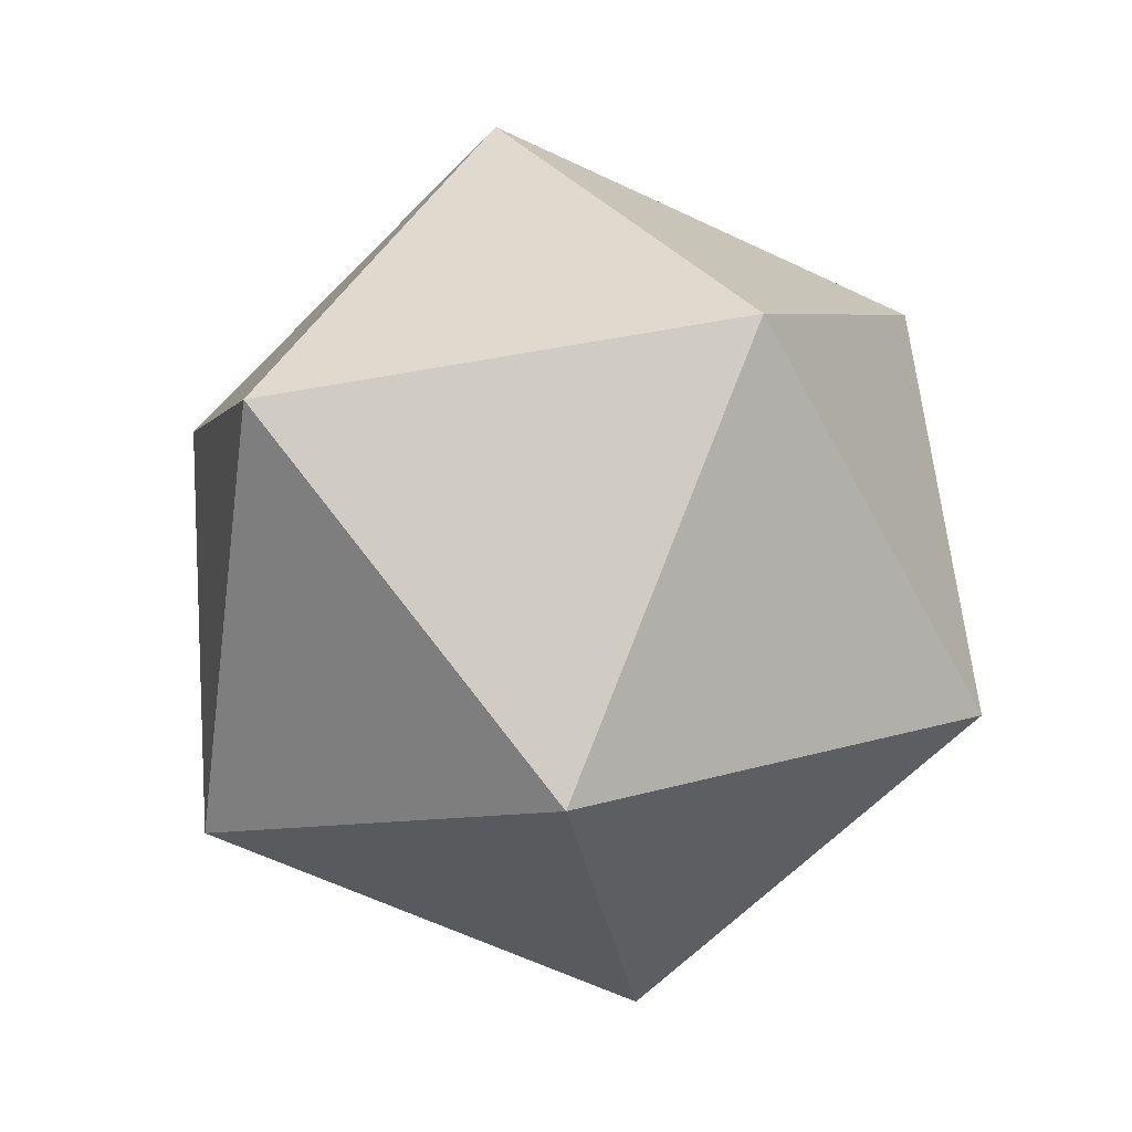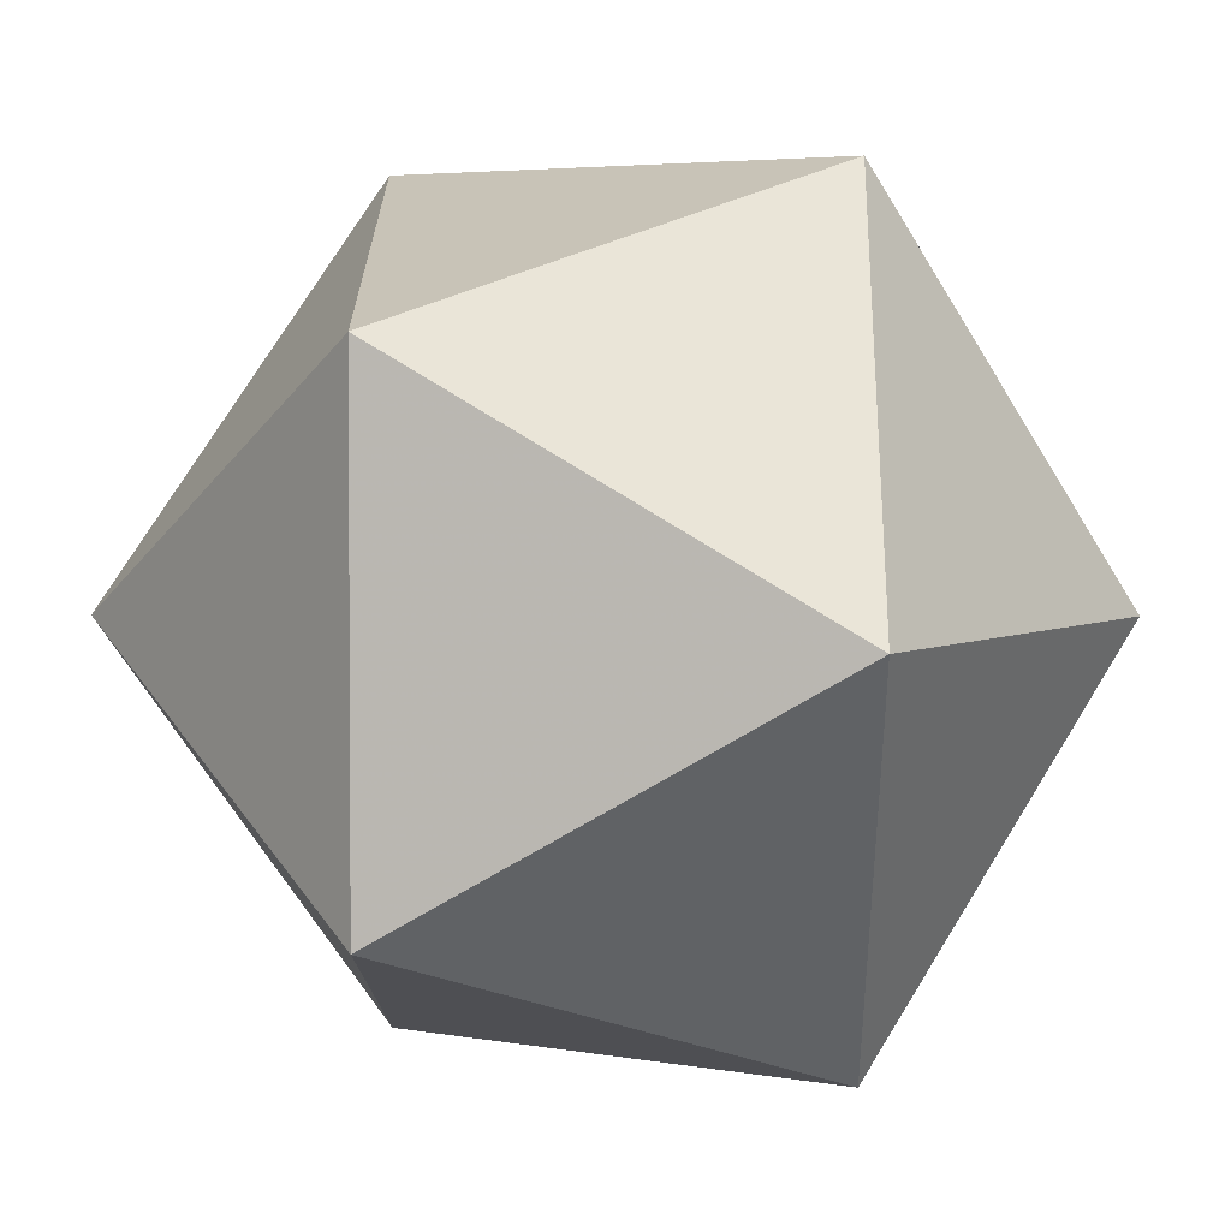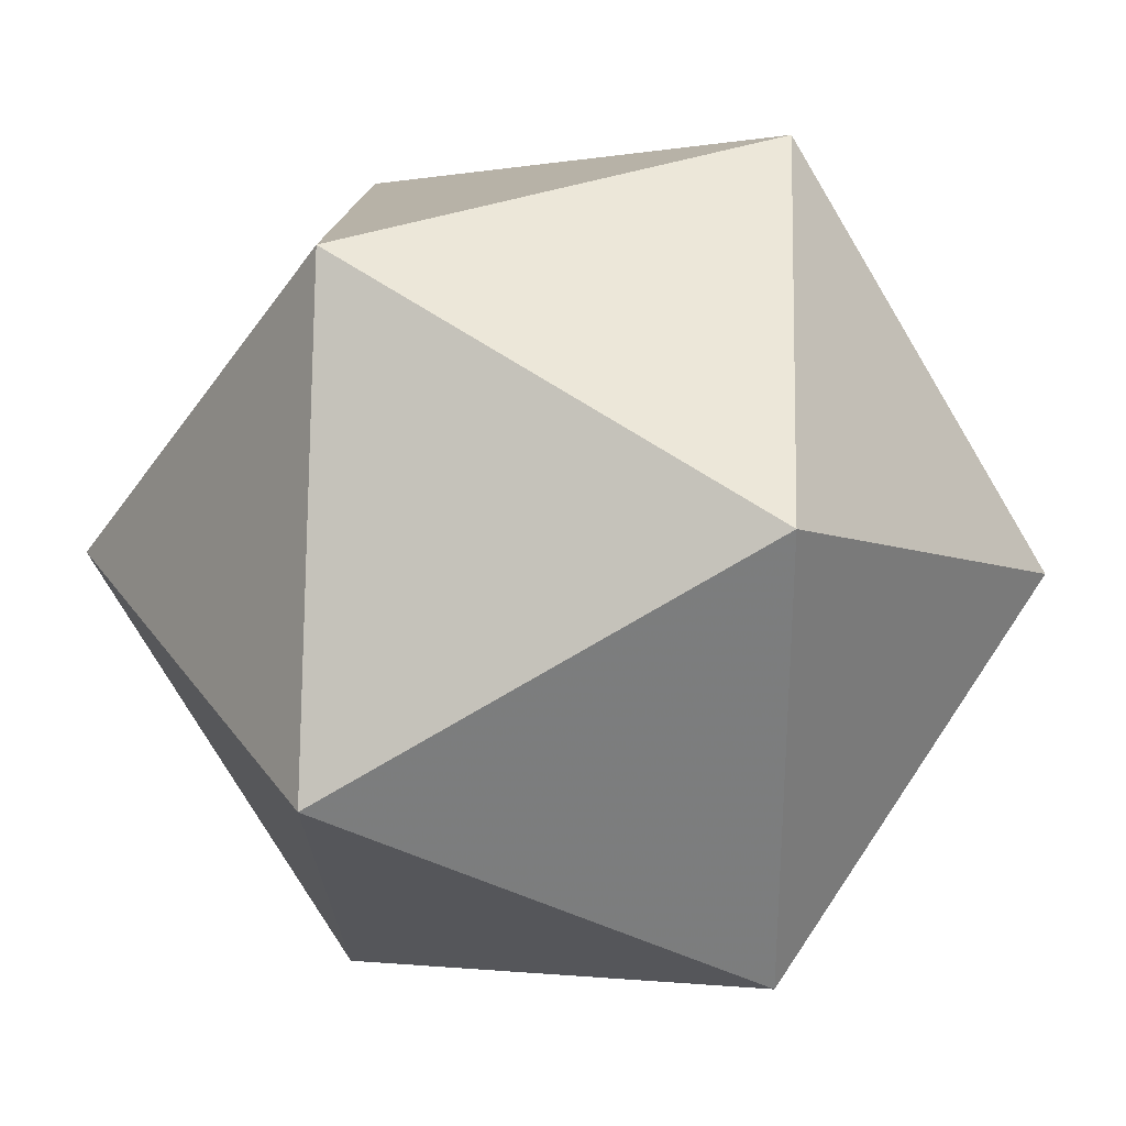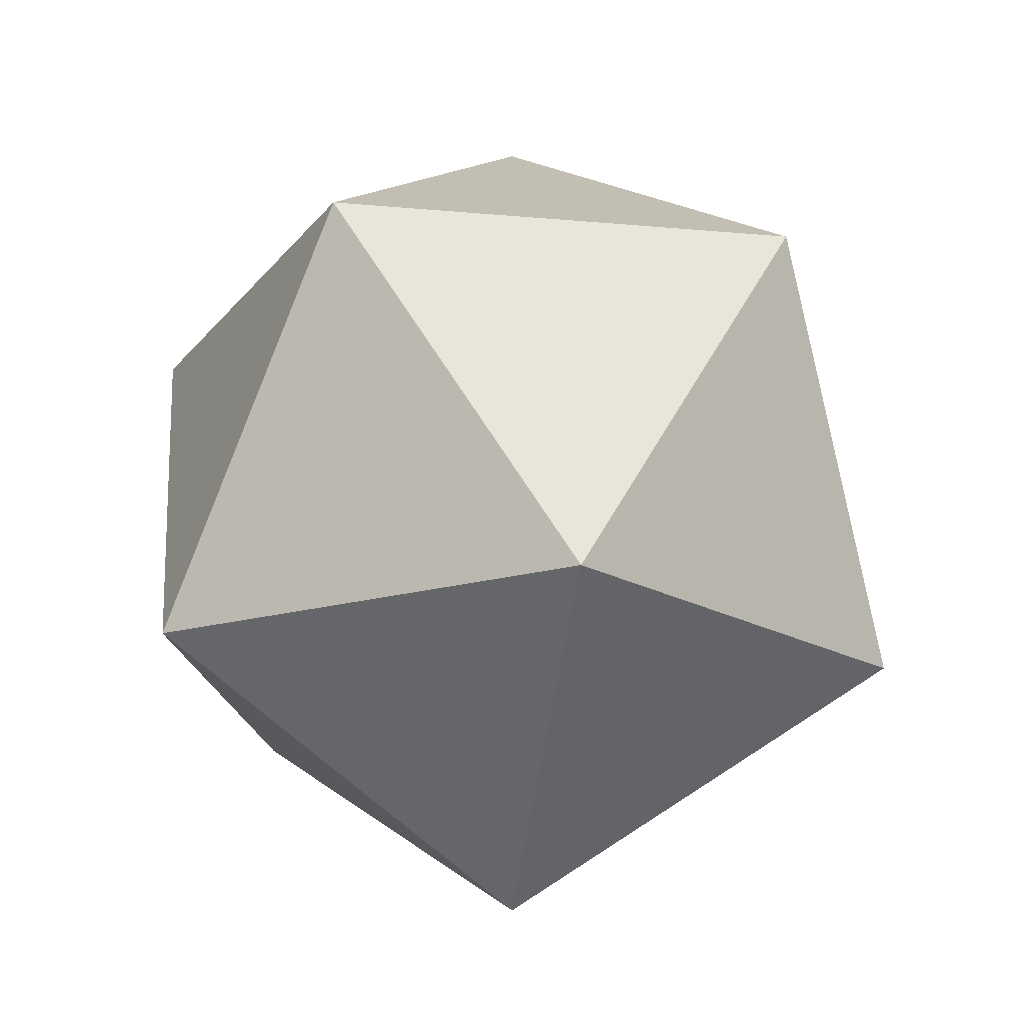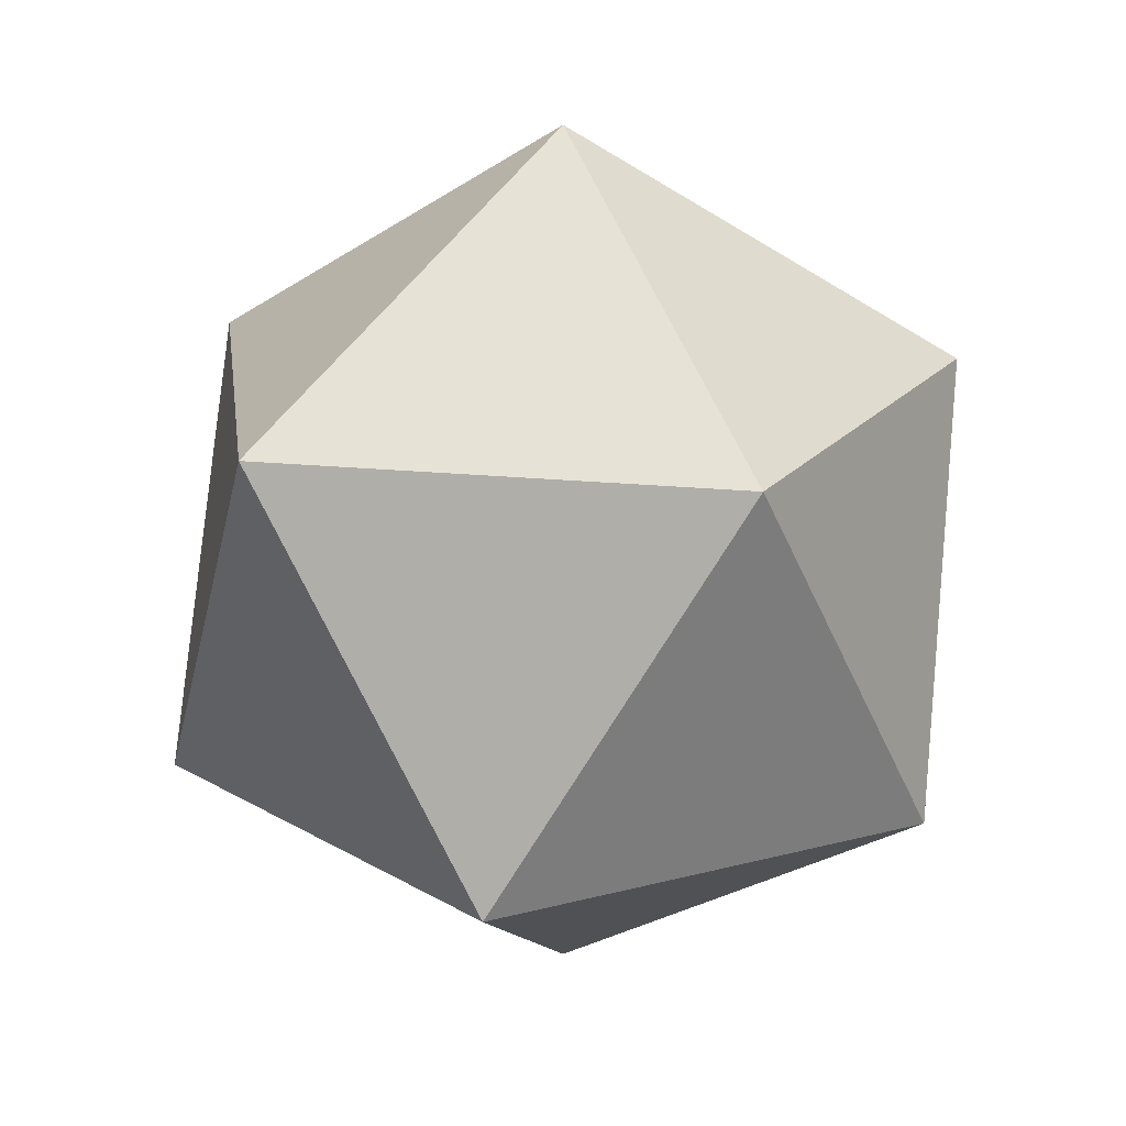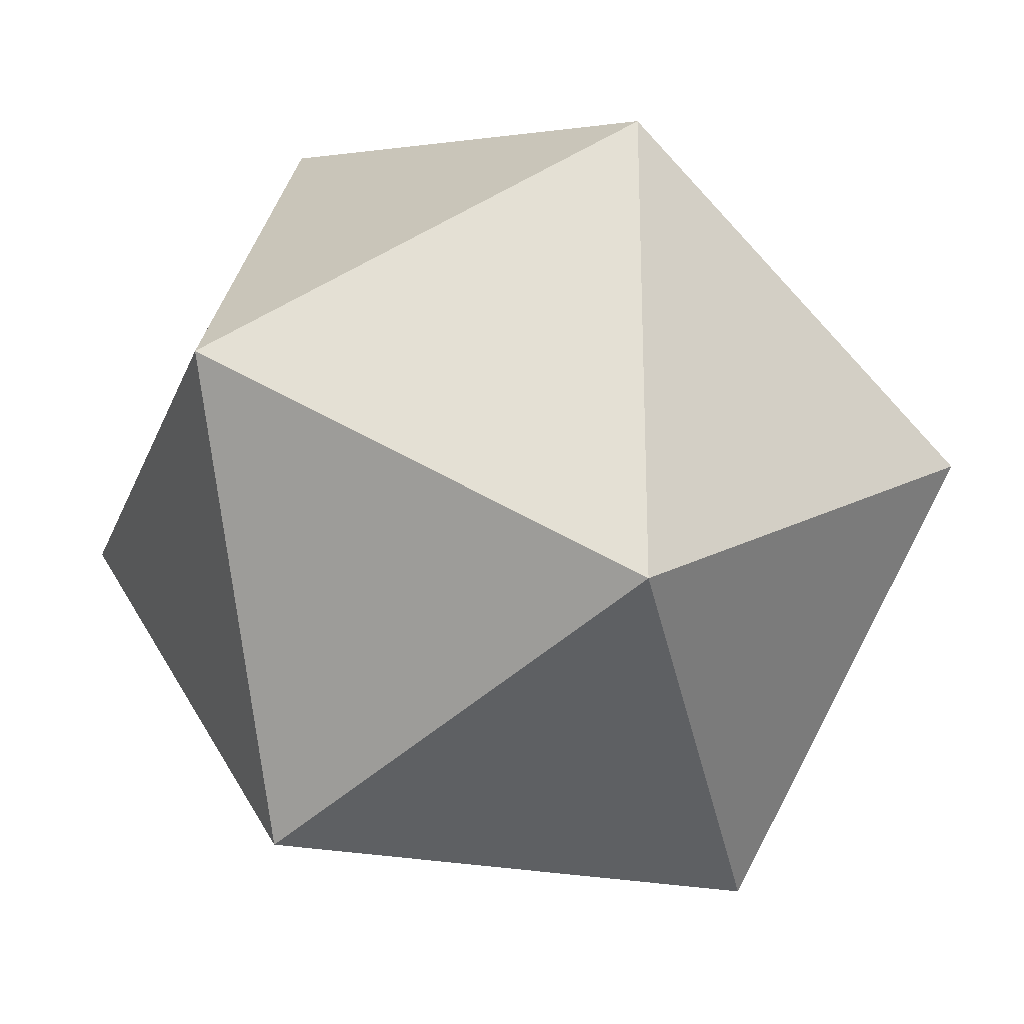
<metadata>
{"format":"obj","ext":"obj","renderer":"f3d","projection":"perspective","resolution":1024,"background":"white","views":[{"elev":-61.7,"azim":100.2,"up":"+Z"},{"elev":76.0,"azim":-26.5,"up":"+Y"},{"elev":31.5,"azim":-87.5,"up":"+Y"},{"elev":-20.4,"azim":44.7,"up":"+Z"},{"elev":20.4,"azim":-151.6,"up":"+Z"},{"elev":-25.4,"azim":103.6,"up":"+Y"}]}
</metadata>
<code>
v  0  0  1
v  0.894  0  0.447
v  0.276  0.851  0.447
v -0.724  0.526  0.447
v -0.724 -0.526  0.447
v  0.276 -0.851  0.447
v  0.724  0.526 -0.447
v -0.276  0.851 -0.447
v -0.894  0 -0.447
v -0.276 -0.851 -0.447
v  0.724 -0.526 -0.447
v  0  0 -1
f 1 2 3
f 1 3 4
f 1 4 5
f 1 5 6
f 1 6 2
f 2 7 3
f 3 7 8
f 3 8 4
f 4 8 9
f 4 9 5
f 5 9 10
f 5 10 6
f 6 10 11
f 6 11 2
f 2 11 7
f 7 12 8
f 8 12 9
f 9 12 10
f 10 12 11
f 11 12 7

</code>
